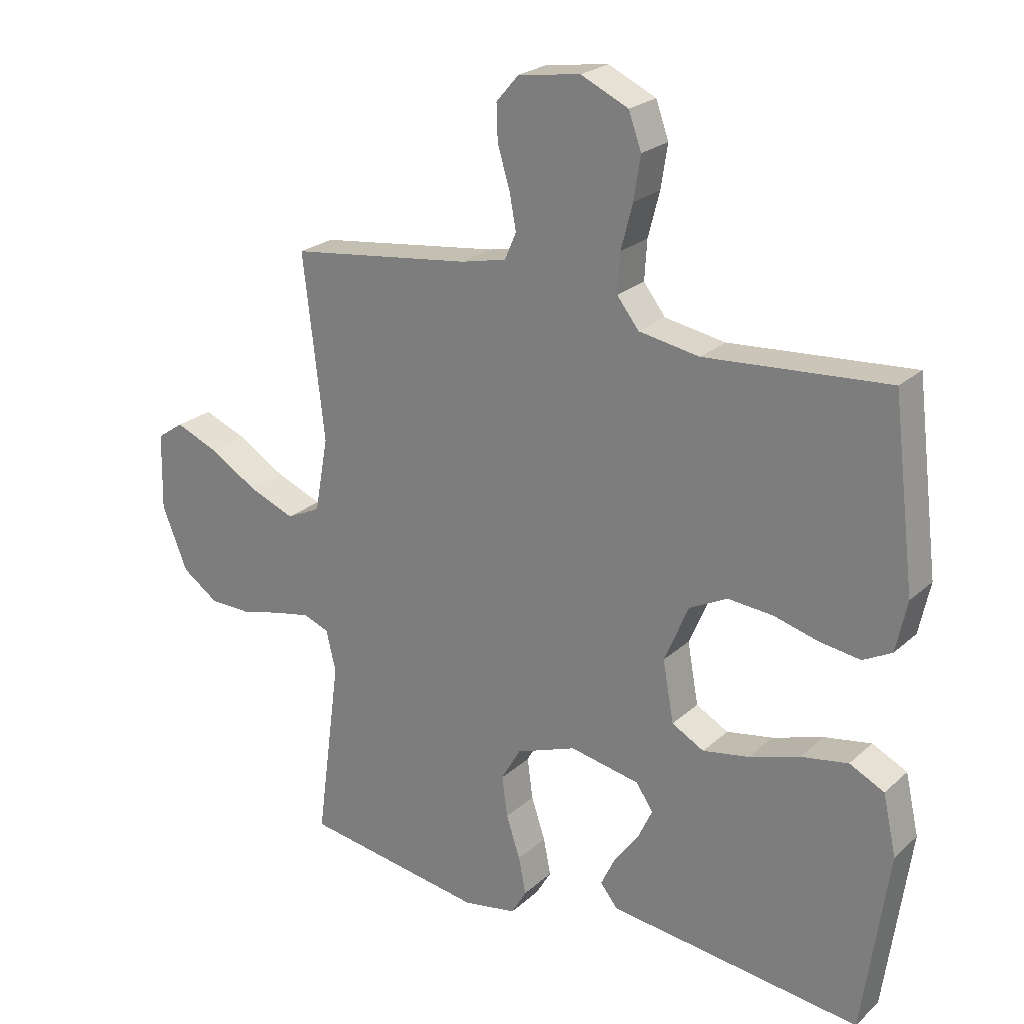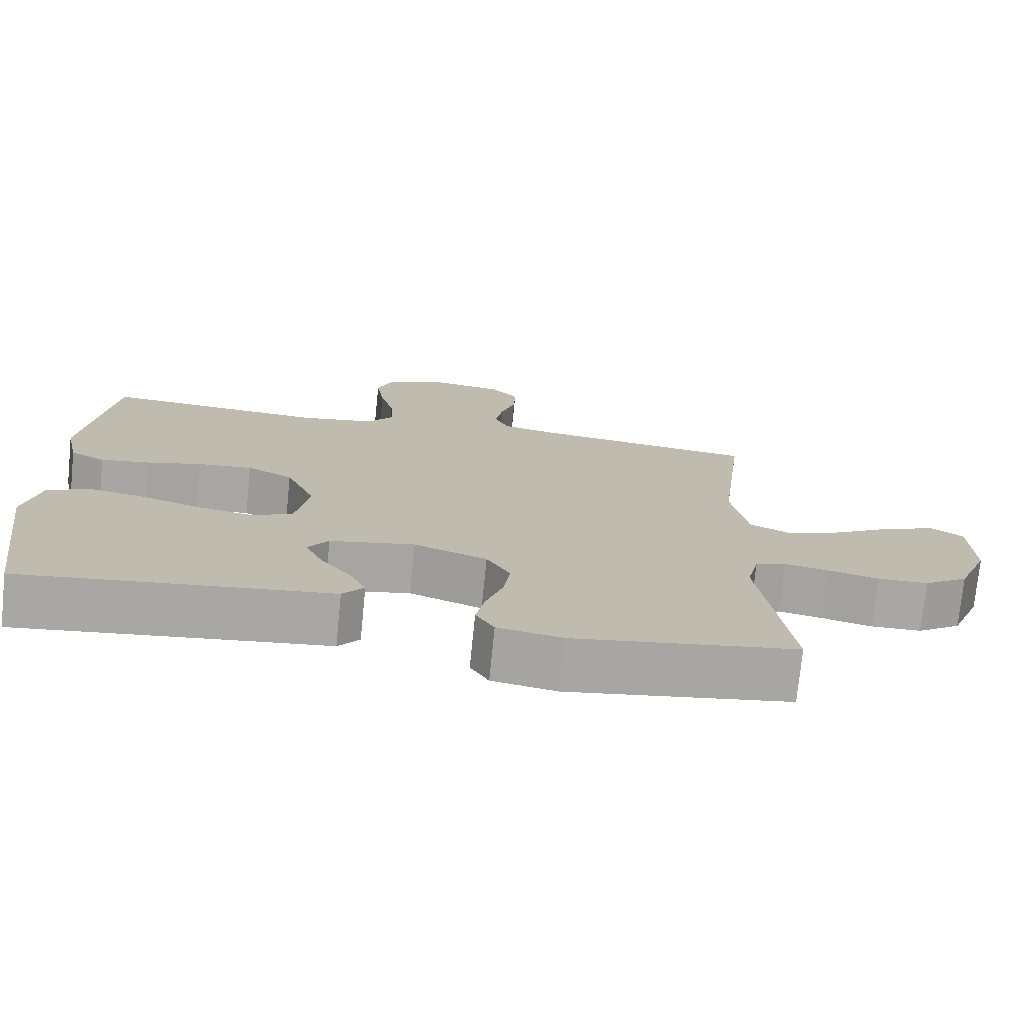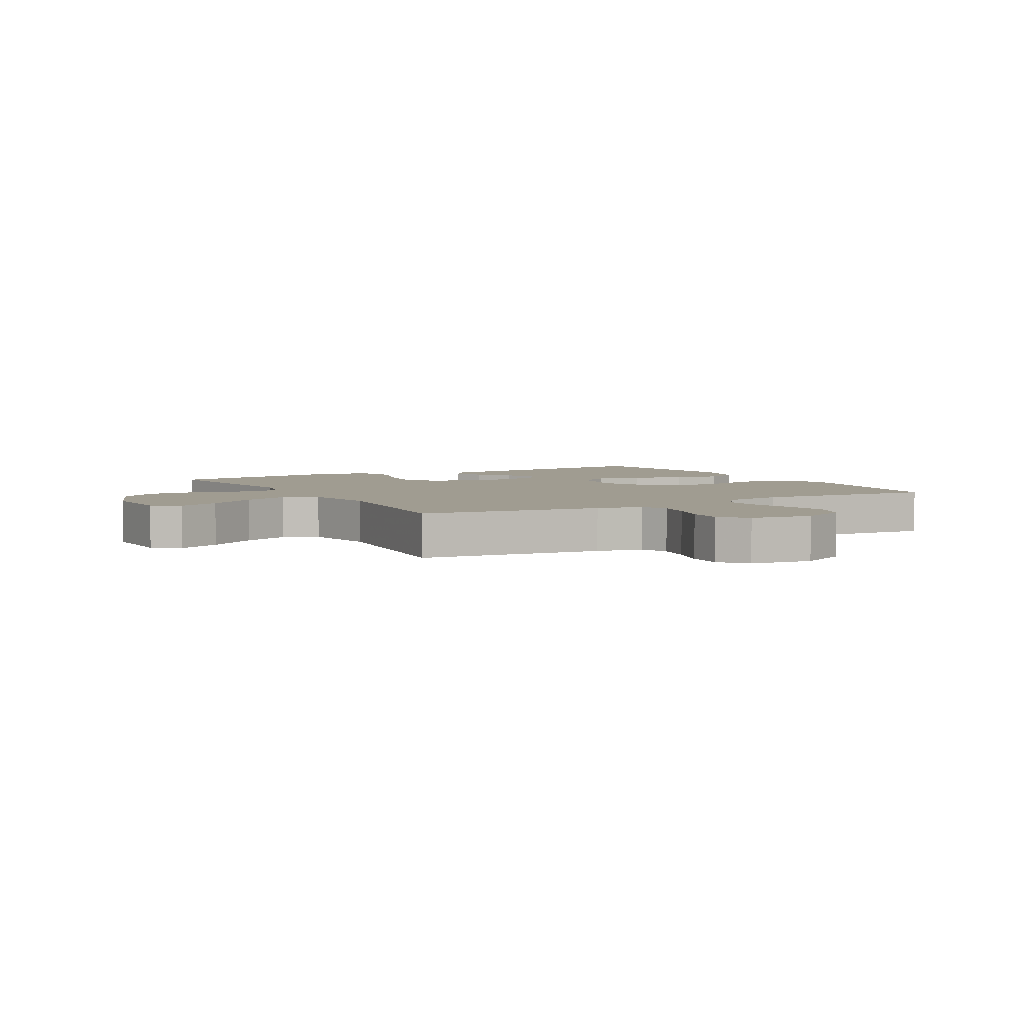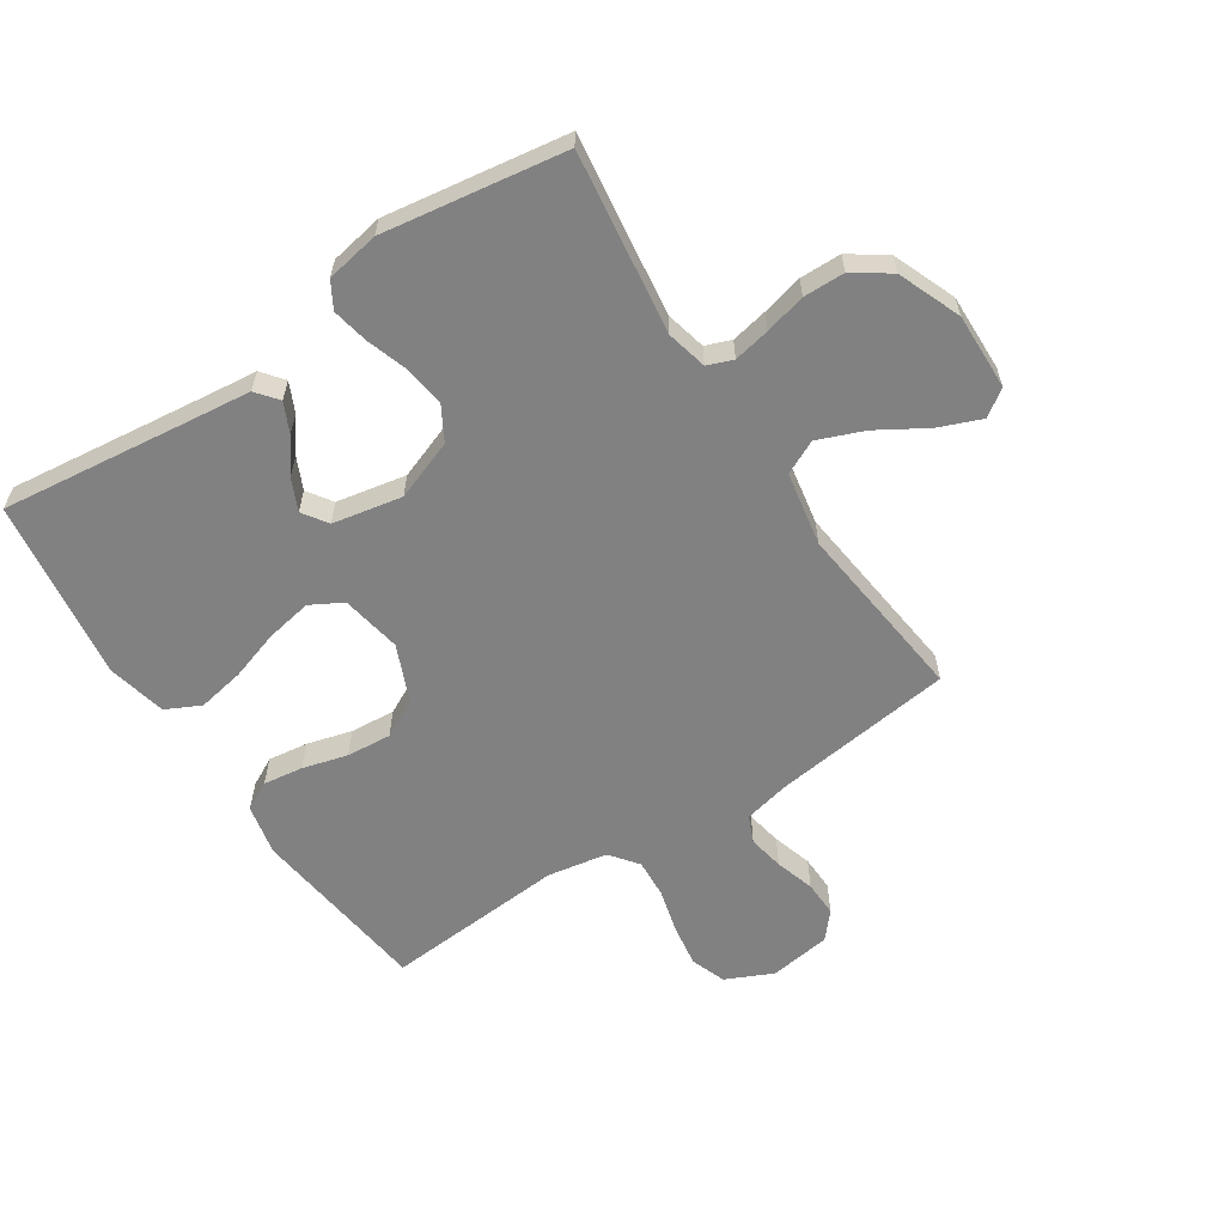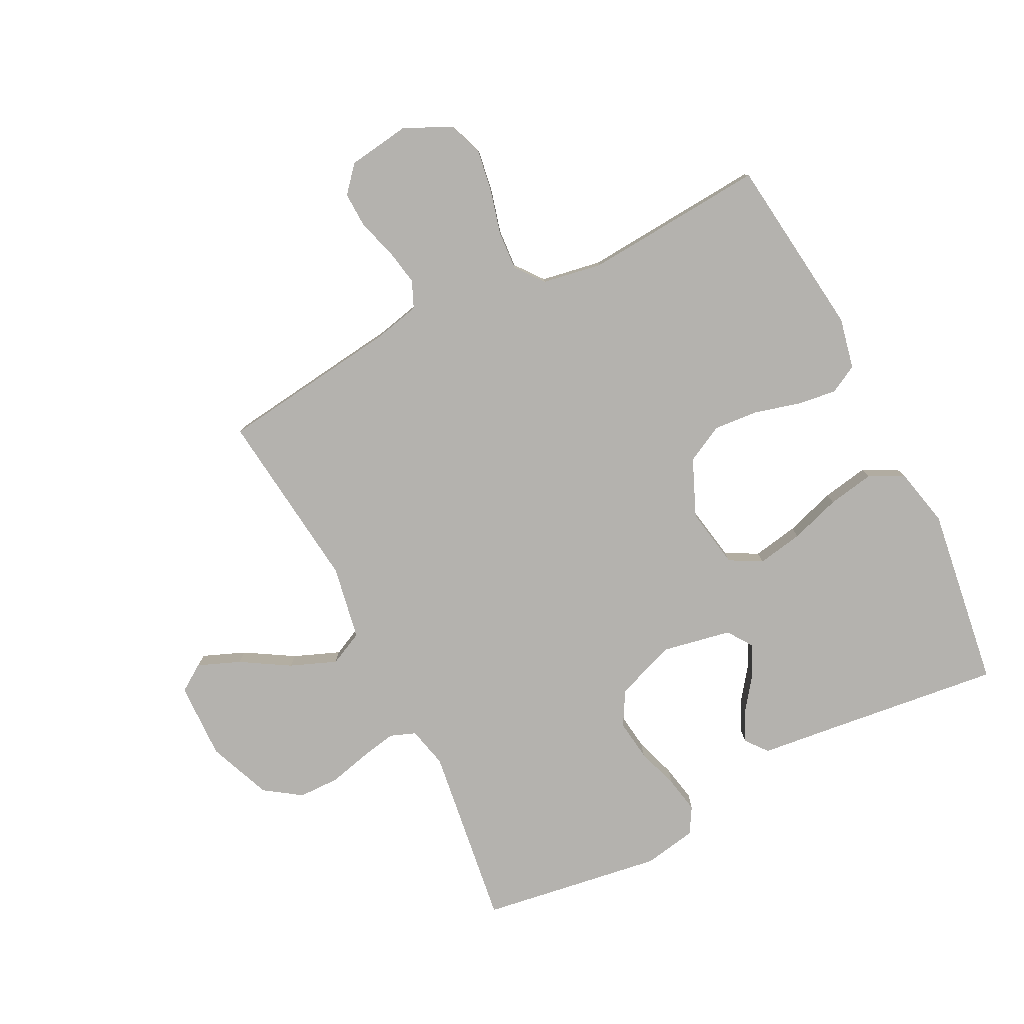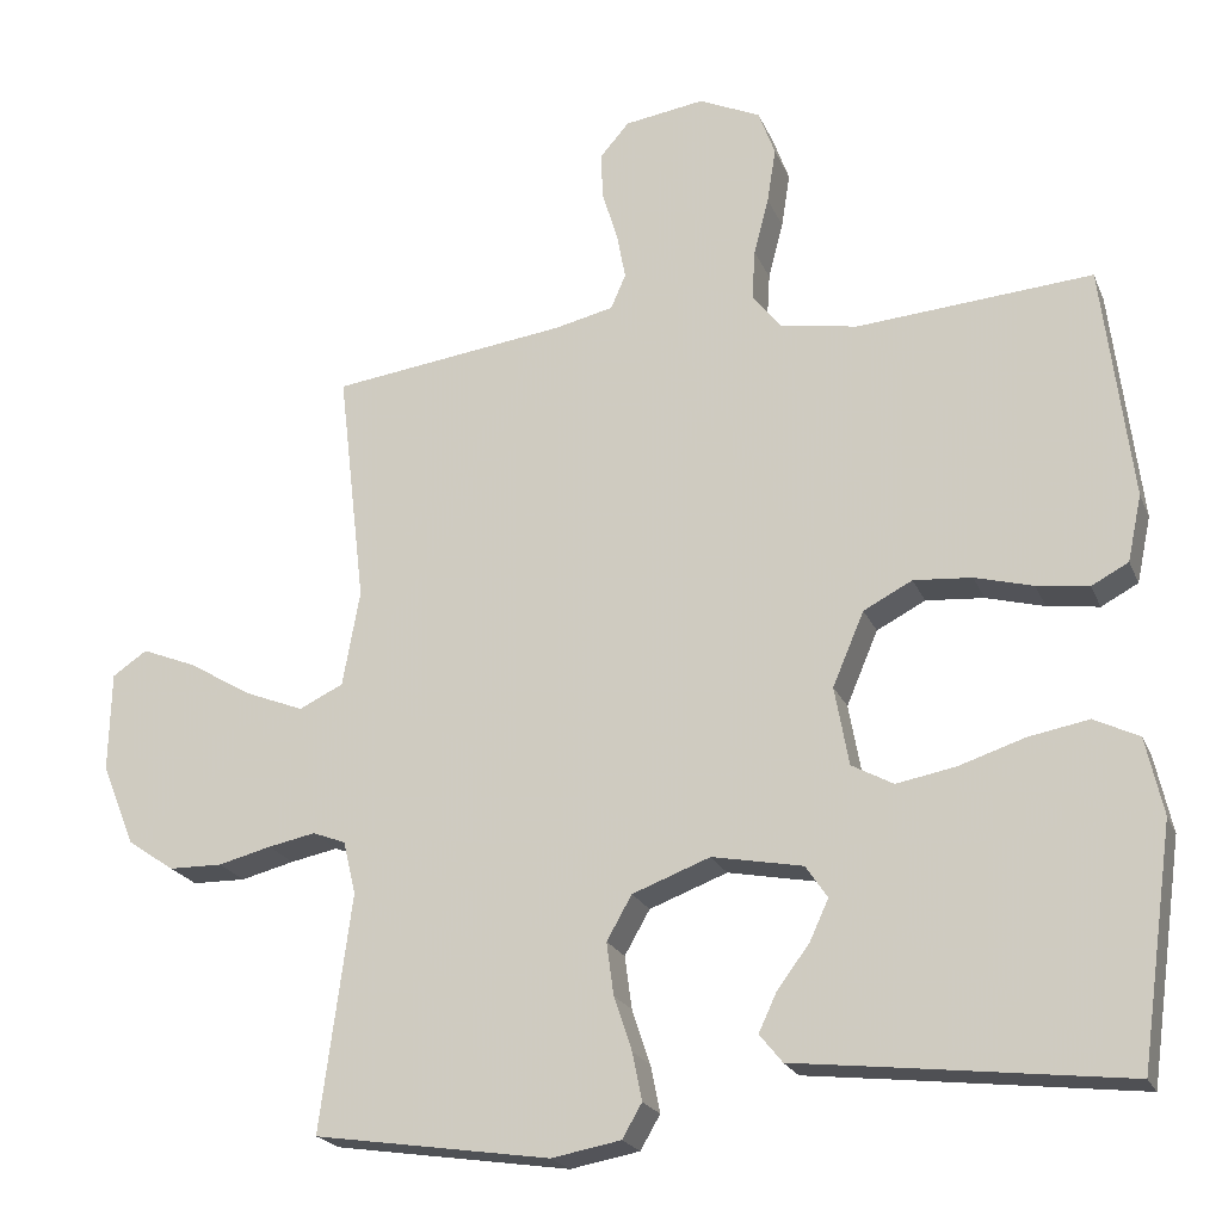
<metadata>
{"format":"obj","ext":"obj","renderer":"f3d","projection":"perspective","resolution":1024,"background":"white","views":[{"elev":23.7,"azim":34.8,"up":"+Z"},{"elev":-74.7,"azim":174.3,"up":"+Z"},{"elev":4.4,"azim":-29.7,"up":"+Y"},{"elev":-60.4,"azim":-146.8,"up":"+Y"},{"elev":-79.8,"azim":26.7,"up":"+Y"},{"elev":-21.4,"azim":18.4,"up":"+Z"}]}
</metadata>
<code>
v -0.5 0.07 -0.5
v -0.46 0.07 -0.2
v -0.476 0.07 -0.133
v -0.518 0.07 -0.117
v -0.578 0.07 -0.129
v -0.646 0.07 -0.146
v -0.714 0.07 -0.145
v -0.774 0.07 -0.104
v -0.816 0.07 0
v -0.813 0.07 0.127
v -0.769 0.07 0.157
v -0.699 0.07 0.129
v -0.619 0.07 0.081
v -0.543 0.07 0.051
v -0.487 0.07 0.078
v -0.465 0.07 0.2
v -0.5 0.07 0.5
v -0.2 0.07 0.539
v -0.125 0.07 0.556
v -0.106 0.07 0.6
v -0.117 0.07 0.659
v -0.137 0.07 0.724
v -0.139 0.07 0.783
v -0.102 0.07 0.826
v 0 0.07 0.841
v 0.078 0.07 0.805
v 0.099 0.07 0.747
v 0.088 0.07 0.677
v 0.069 0.07 0.604
v 0.065 0.07 0.54
v 0.101 0.07 0.494
v 0.2 0.07 0.477
v 0.5 0.07 0.5
v 0.537 0.07 0.2
v 0.519 0.07 0.116
v 0.472 0.07 0.091
v 0.406 0.07 0.1
v 0.332 0.07 0.12
v 0.258 0.07 0.126
v 0.196 0.07 0.094
v 0.156 0.07 0
v 0.174 0.07 -0.1
v 0.227 0.07 -0.129
v 0.303 0.07 -0.115
v 0.386 0.07 -0.088
v 0.463 0.07 -0.074
v 0.52 0.07 -0.102
v 0.542 0.07 -0.2
v 0.5 0.07 -0.5
v 0.2 0.07 -0.465
v 0.084 0.07 -0.452
v 0.055 0.07 -0.416
v 0.078 0.07 -0.367
v 0.119 0.07 -0.312
v 0.143 0.07 -0.26
v 0.115 0.07 -0.219
v 0 0.07 -0.197
v -0.099 0.07 -0.234
v -0.131 0.07 -0.29
v -0.122 0.07 -0.357
v -0.099 0.07 -0.426
v -0.087 0.07 -0.486
v -0.112 0.07 -0.529
v -0.2 0.07 -0.545
v -0.5 0 -0.5
v -0.46 0 -0.2
v -0.476 0 -0.133
v -0.518 0 -0.117
v -0.578 0 -0.129
v -0.646 0 -0.146
v -0.714 0 -0.145
v -0.774 0 -0.104
v -0.816 0 0
v -0.813 0 0.127
v -0.769 0 0.157
v -0.699 0 0.129
v -0.619 0 0.081
v -0.543 0 0.051
v -0.487 0 0.078
v -0.465 0 0.2
v -0.5 0 0.5
v -0.2 0 0.539
v -0.125 0 0.556
v -0.106 0 0.6
v -0.117 0 0.659
v -0.137 0 0.724
v -0.139 0 0.783
v -0.102 0 0.826
v 0 0 0.841
v 0.078 0 0.805
v 0.099 0 0.747
v 0.088 0 0.677
v 0.069 0 0.604
v 0.065 0 0.54
v 0.101 0 0.494
v 0.2 0 0.477
v 0.5 0 0.5
v 0.537 0 0.2
v 0.519 0 0.116
v 0.472 0 0.091
v 0.406 0 0.1
v 0.332 0 0.12
v 0.258 0 0.126
v 0.196 0 0.094
v 0.156 0 0
v 0.174 0 -0.1
v 0.227 0 -0.129
v 0.303 0 -0.115
v 0.386 0 -0.088
v 0.463 0 -0.074
v 0.52 0 -0.102
v 0.542 0 -0.2
v 0.5 0 -0.5
v 0.2 0 -0.465
v 0.084 0 -0.452
v 0.055 0 -0.416
v 0.078 0 -0.367
v 0.119 0 -0.312
v 0.143 0 -0.26
v 0.115 0 -0.219
v 0 0 -0.197
v -0.099 0 -0.234
v -0.131 0 -0.29
v -0.122 0 -0.357
v -0.099 0 -0.426
v -0.087 0 -0.486
v -0.112 0 -0.529
v -0.2 0 -0.545
f 63 64 1 2
f 60 61 62 63
f 59 60 63 2
f 58 59 2 3
f 57 58 3 4
f 51 52 53 54
f 50 51 54 55
f 49 50 55
f 48 49 55 56
f 44 45 46 47
f 43 44 47 48
f 35 36 37 38
f 35 38 39
f 32 33 34 35
f 31 32 35 39
f 30 31 39 40
f 26 27 28 29
f 26 29 30
f 25 26 30
f 24 25 30
f 21 22 23 24
f 20 21 24 30
f 19 20 30 40
f 16 17 18
f 15 16 18 19
f 10 11 12 13
f 10 13 14
f 9 10 14
f 8 9 14
f 5 6 7 8
f 4 5 8 14
f 57 4 14 15
f 43 48 56 57
f 42 43 57 15
f 15 19 40 41
f 15 41 42
f 66 65 128 127
f 127 126 125 124
f 66 127 124 123
f 67 66 123 122
f 68 67 122 121
f 118 117 116 115
f 119 118 115 114
f 119 114 113
f 120 119 113 112
f 111 110 109 108
f 112 111 108 107
f 102 101 100 99
f 103 102 99
f 99 98 97 96
f 103 99 96 95
f 104 103 95 94
f 93 92 91 90
f 94 93 90
f 94 90 89
f 94 89 88
f 88 87 86 85
f 94 88 85 84
f 104 94 84 83
f 82 81 80
f 83 82 80 79
f 77 76 75 74
f 78 77 74
f 78 74 73
f 78 73 72
f 72 71 70 69
f 78 72 69 68
f 79 78 68 121
f 121 120 112 107
f 79 121 107 106
f 105 104 83 79
f 106 105 79
f 1 65 66 2
f 2 66 67 3
f 3 67 68 4
f 4 68 69 5
f 5 69 70 6
f 6 70 71 7
f 7 71 72 8
f 8 72 73 9
f 9 73 74 10
f 10 74 75 11
f 11 75 76 12
f 12 76 77 13
f 13 77 78 14
f 14 78 79 15
f 15 79 80 16
f 16 80 81 17
f 17 81 82 18
f 18 82 83 19
f 19 83 84 20
f 20 84 85 21
f 21 85 86 22
f 22 86 87 23
f 23 87 88 24
f 24 88 89 25
f 25 89 90 26
f 26 90 91 27
f 27 91 92 28
f 28 92 93 29
f 29 93 94 30
f 30 94 95 31
f 31 95 96 32
f 32 96 97 33
f 33 97 98 34
f 34 98 99 35
f 35 99 100 36
f 36 100 101 37
f 37 101 102 38
f 38 102 103 39
f 39 103 104 40
f 40 104 105 41
f 41 105 106 42
f 42 106 107 43
f 43 107 108 44
f 44 108 109 45
f 45 109 110 46
f 46 110 111 47
f 47 111 112 48
f 48 112 113 49
f 49 113 114 50
f 50 114 115 51
f 51 115 116 52
f 52 116 117 53
f 53 117 118 54
f 54 118 119 55
f 55 119 120 56
f 56 120 121 57
f 57 121 122 58
f 58 122 123 59
f 59 123 124 60
f 60 124 125 61
f 61 125 126 62
f 62 126 127 63
f 63 127 128 64
f 64 128 65 1

</code>
